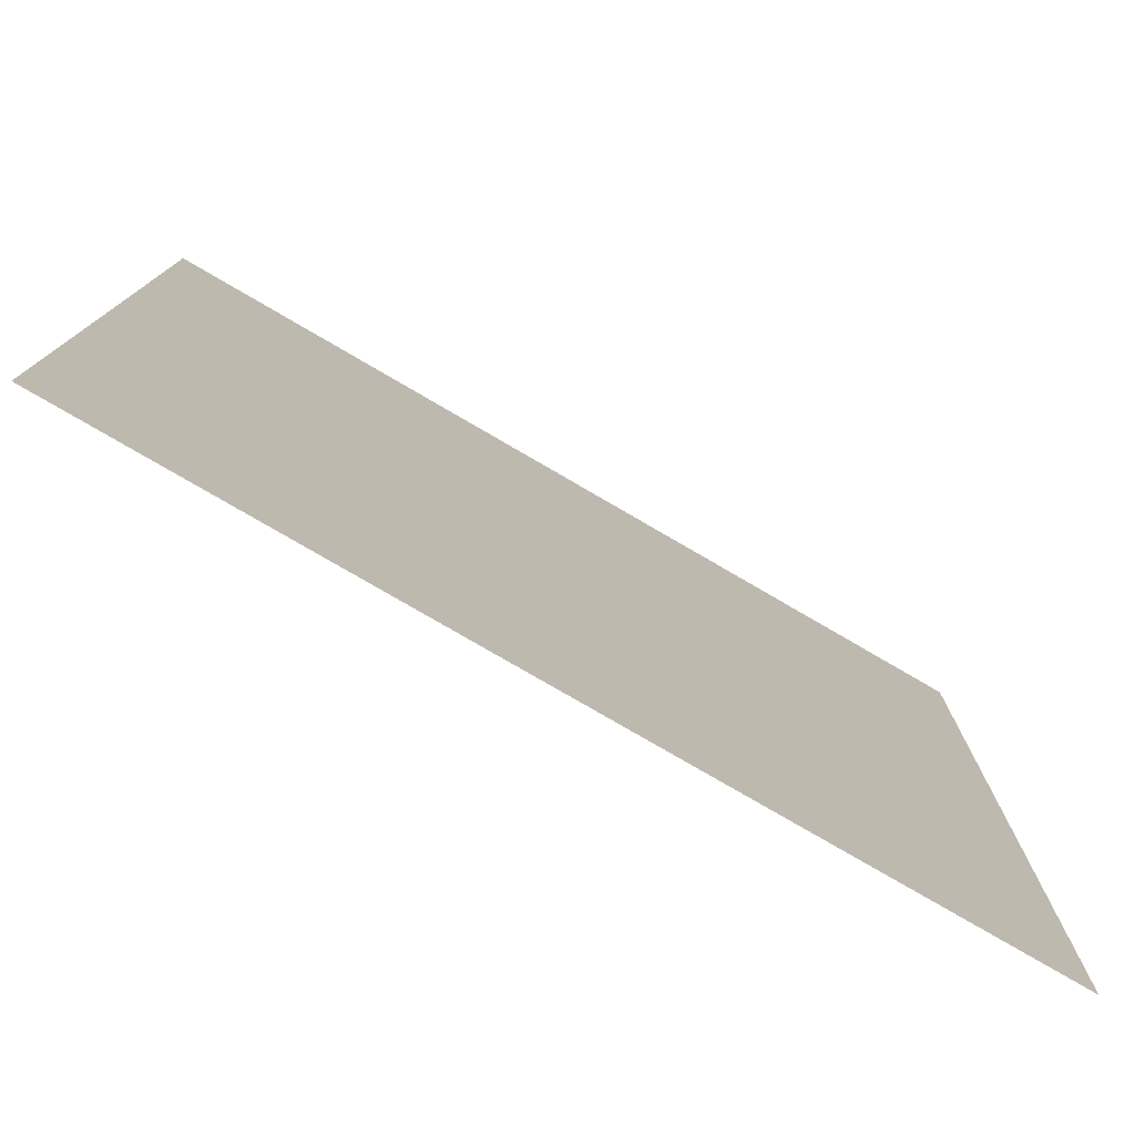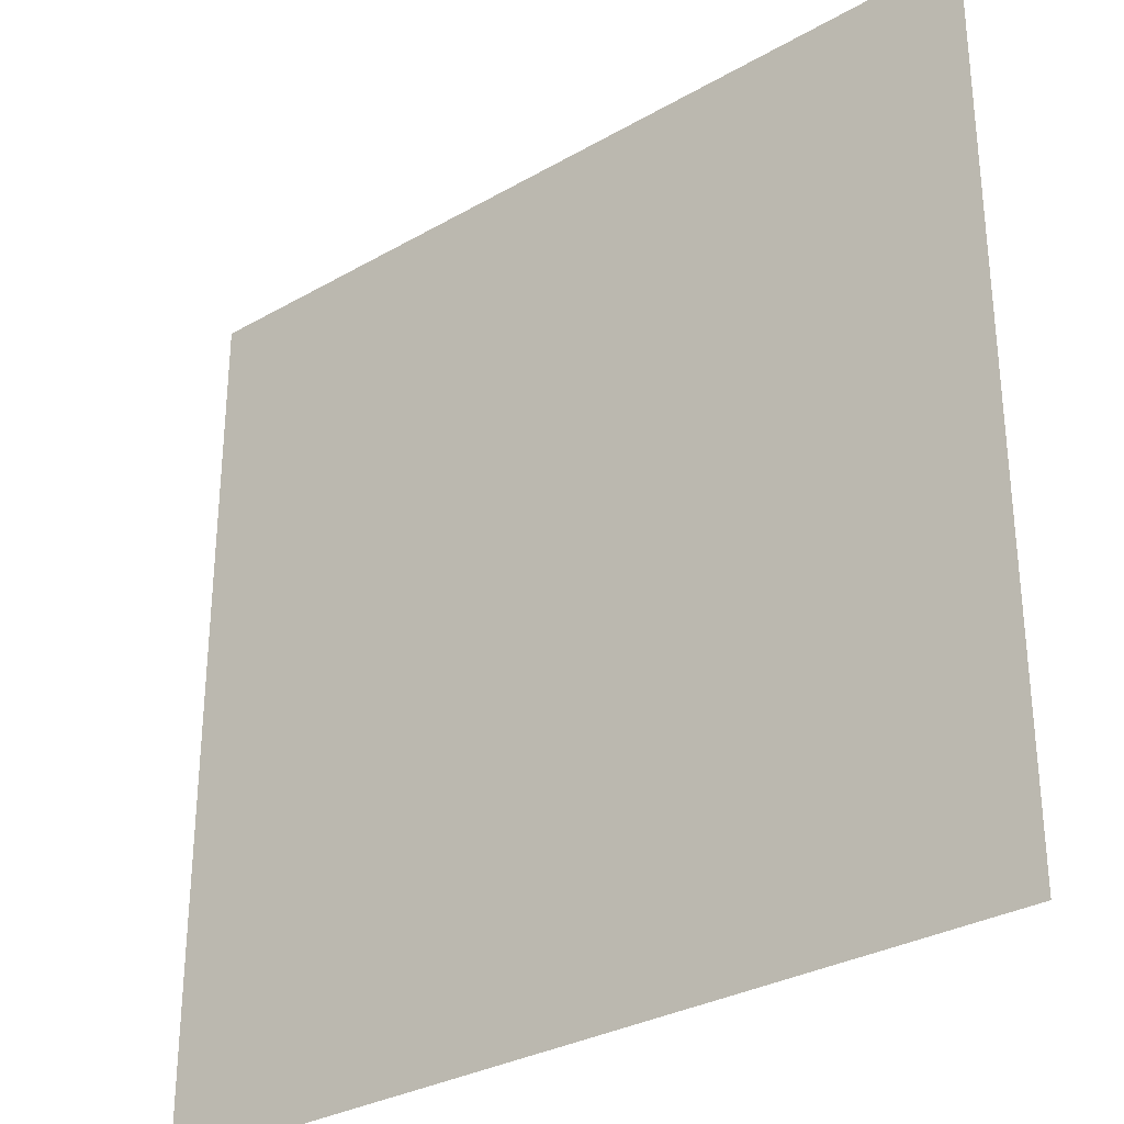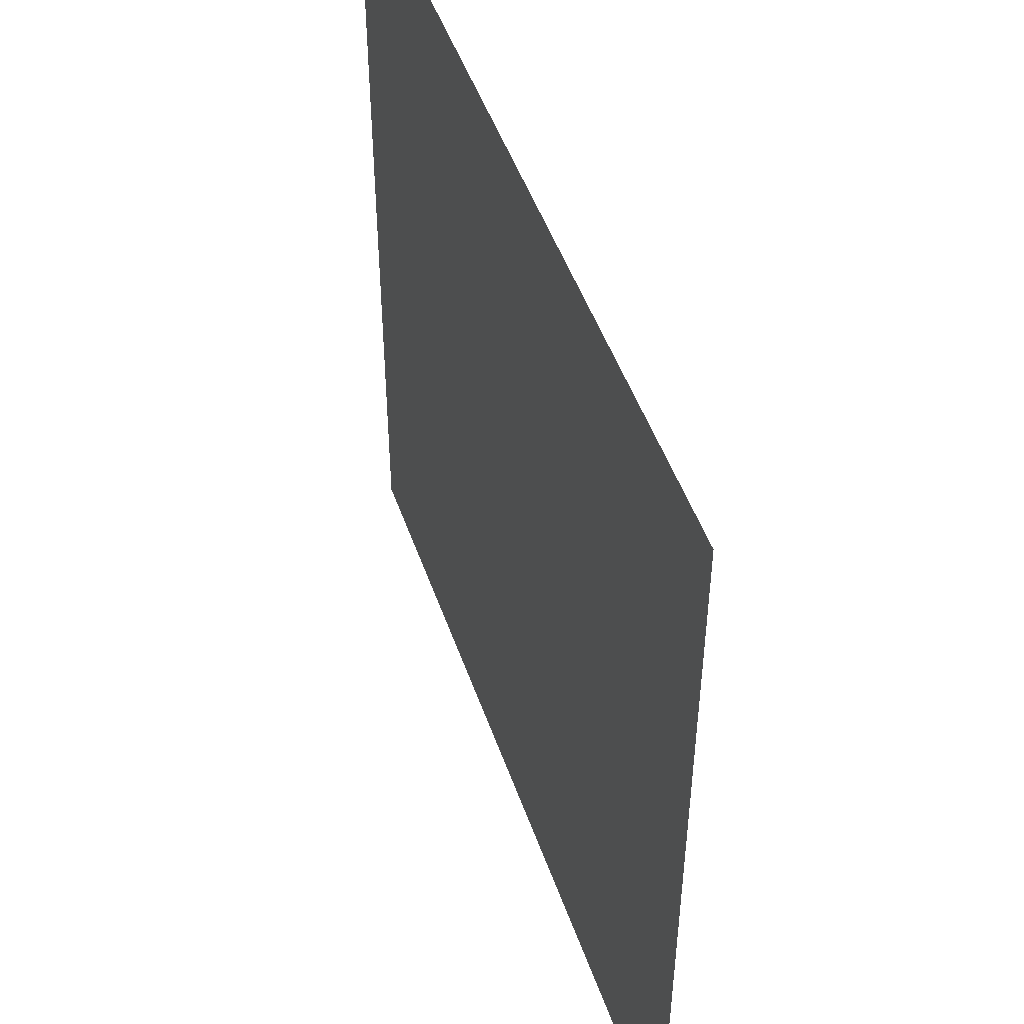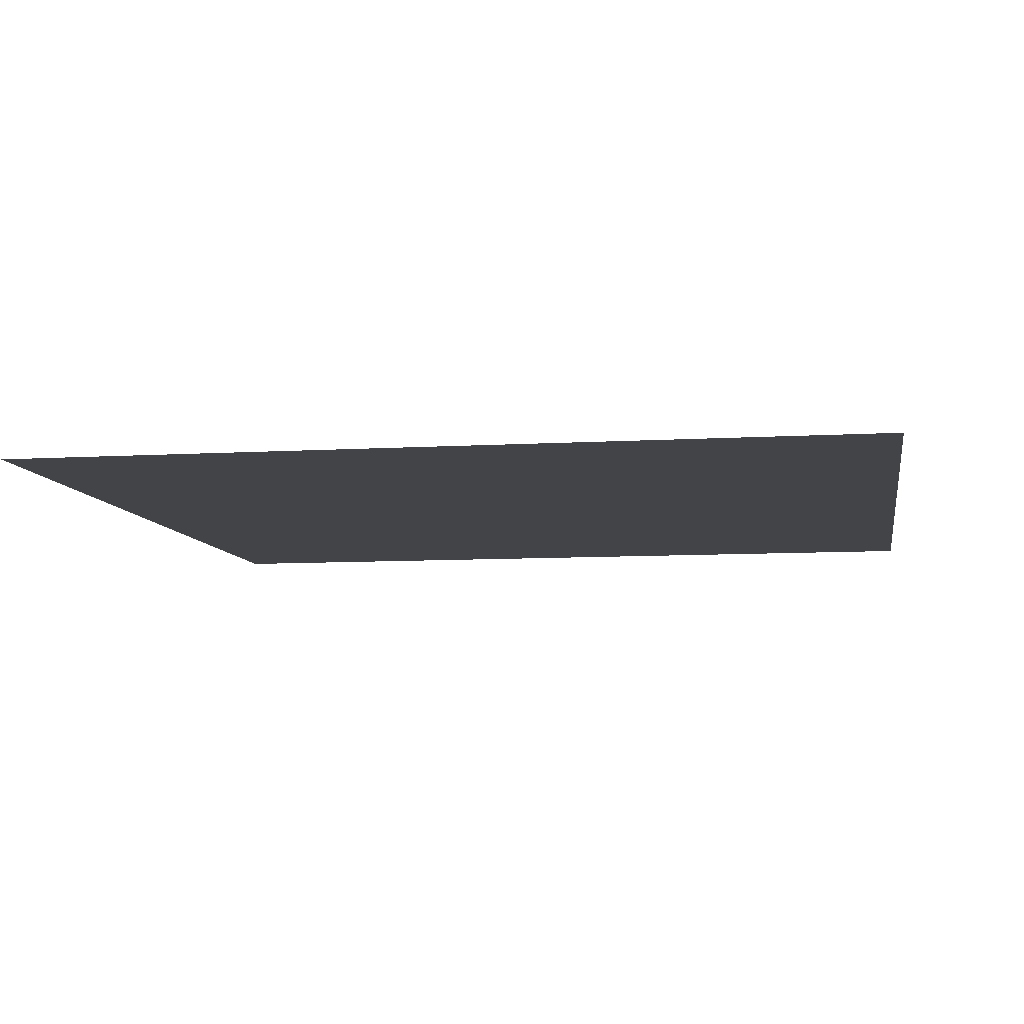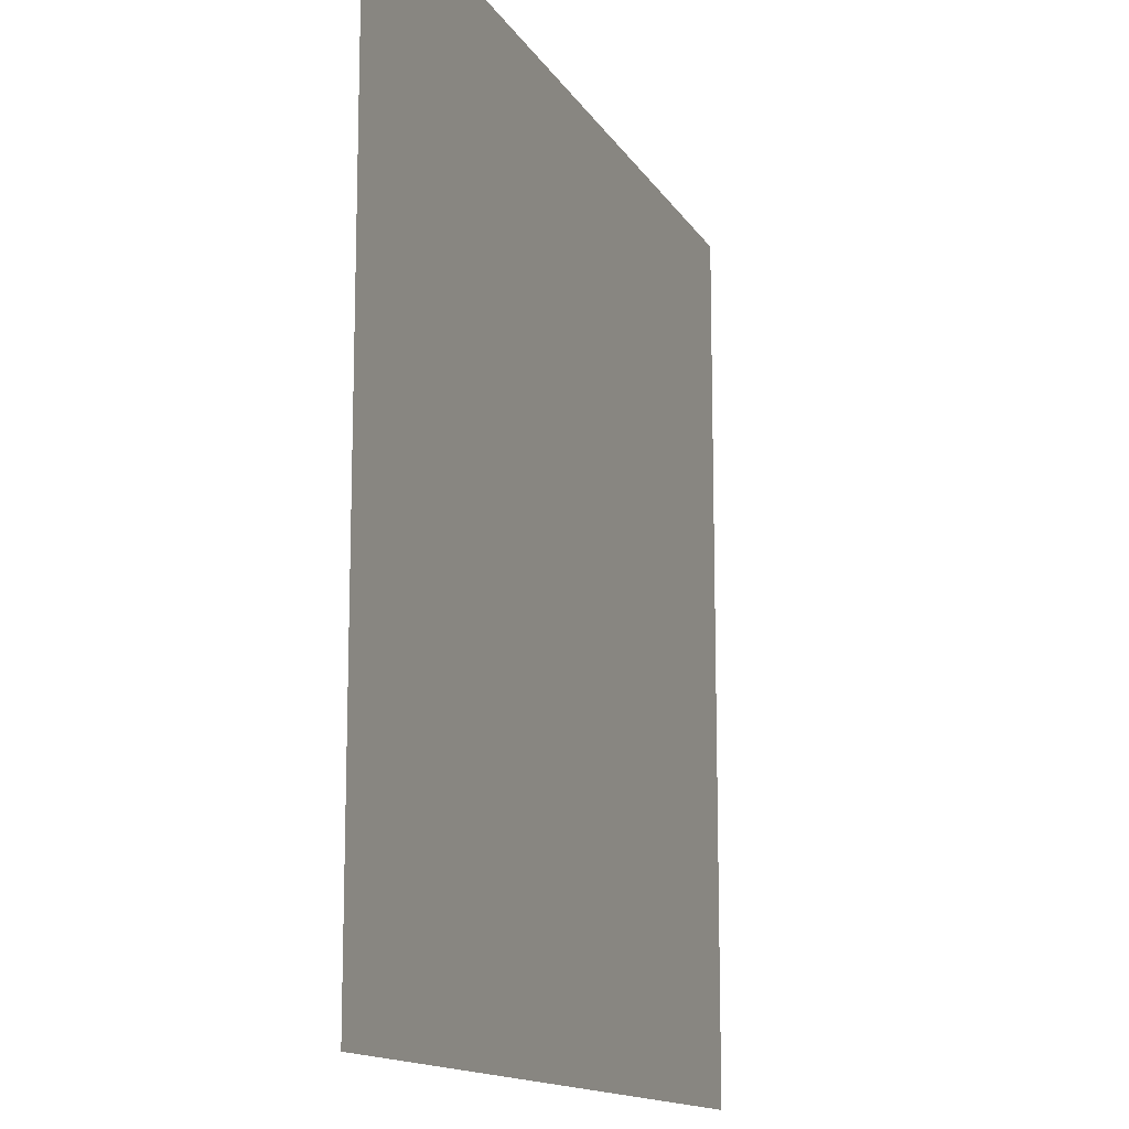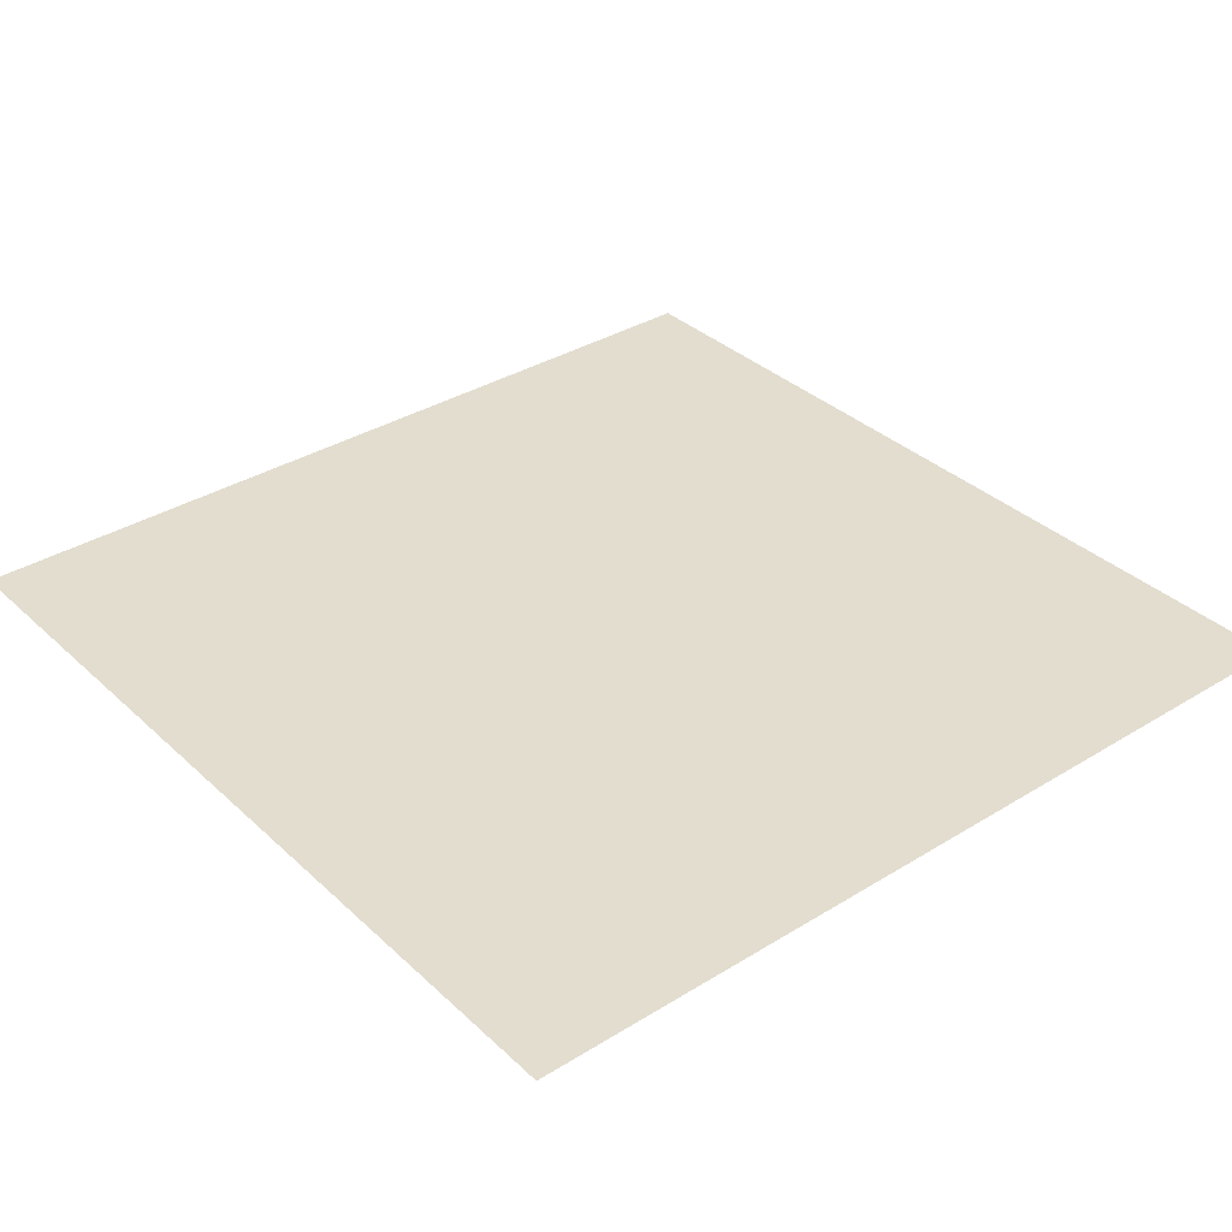
<metadata>
{"format":"obj","ext":"obj","renderer":"f3d","projection":"perspective","resolution":1024,"background":"white","views":[{"elev":-78.3,"azim":-30.2,"up":"+Z"},{"elev":-30.8,"azim":39.5,"up":"+Z"},{"elev":49.1,"azim":-108.9,"up":"+Z"},{"elev":-8.3,"azim":99.5,"up":"+Y"},{"elev":-13.7,"azim":-69.9,"up":"+Z"},{"elev":35.0,"azim":140.6,"up":"+Y"}]}
</metadata>
<code>
g Bone_Root
v -0.02795 0.2883 0.1798
v 0.0283 0.2883 0.1235
v 0.0283 0.2883 0.1798
v -0.02795 0.2883 0.1235
g Bone_Root_0
f 3 2 1
f 4 1 2

</code>
